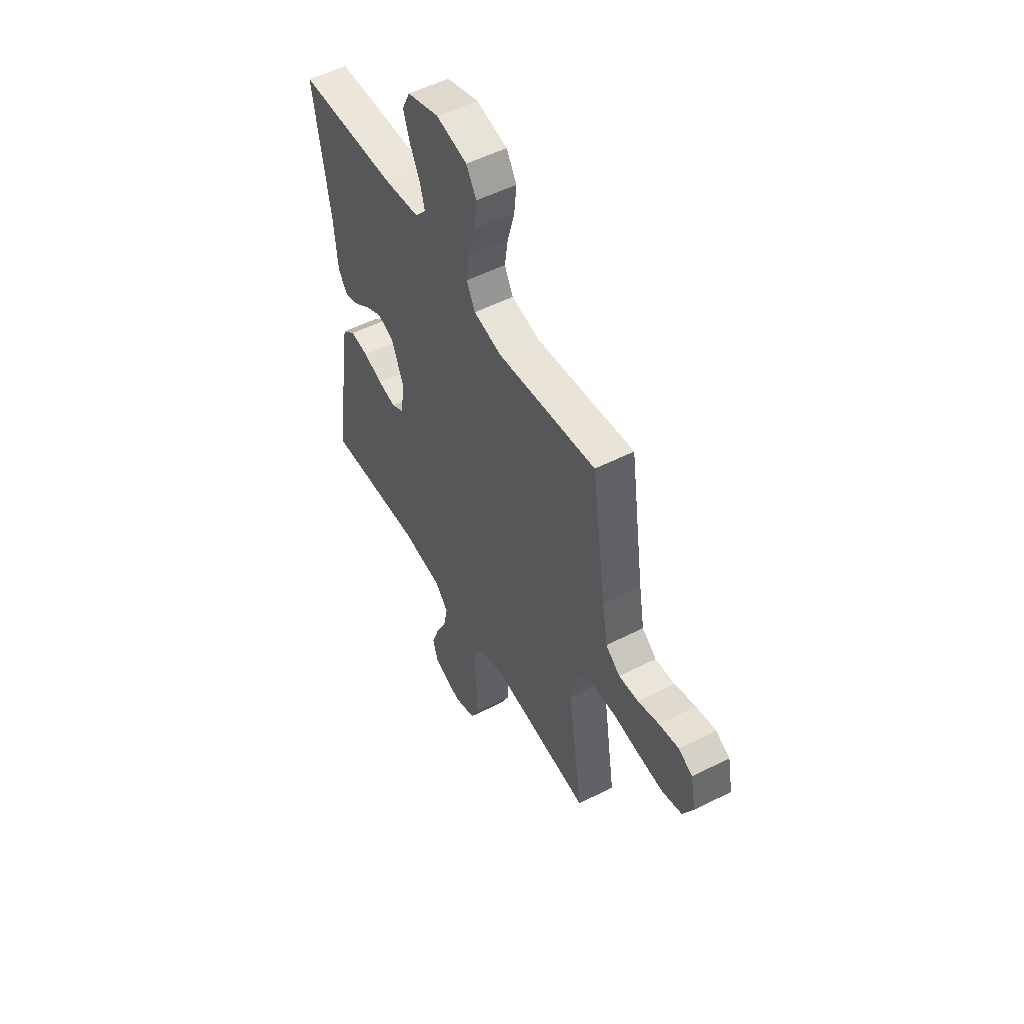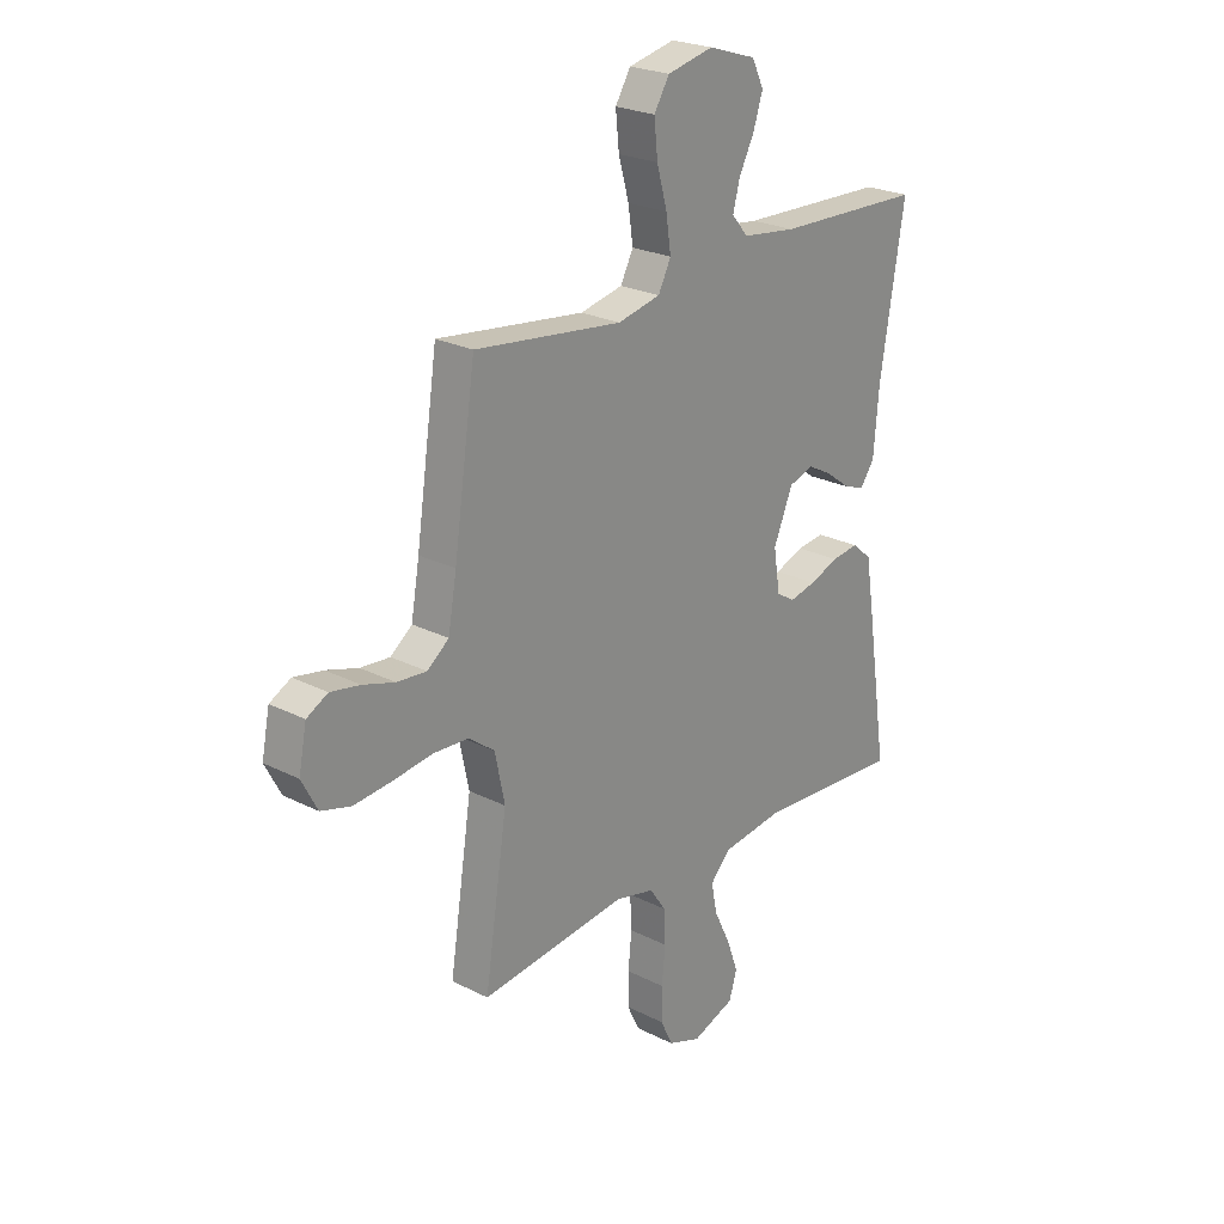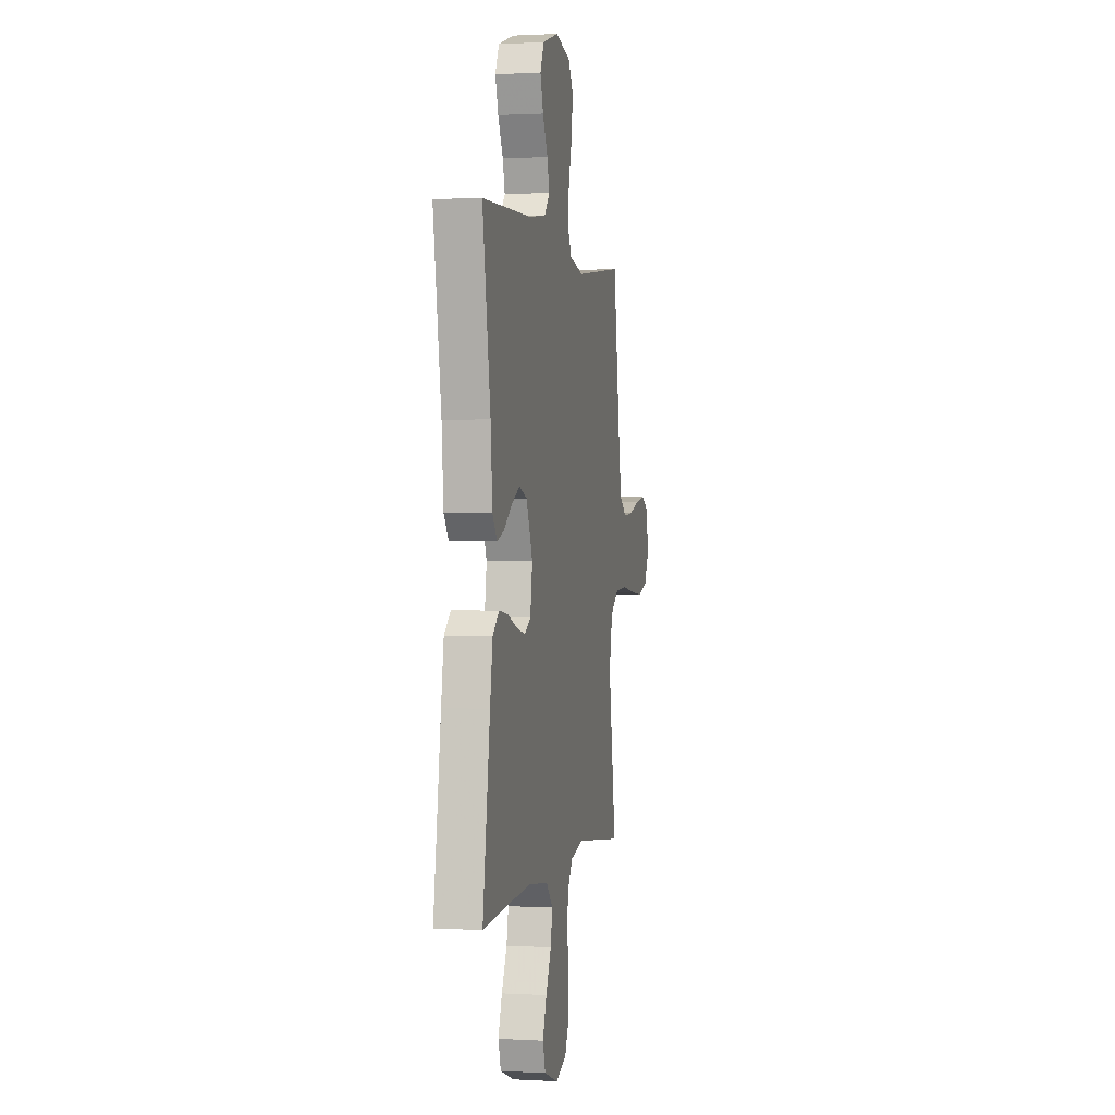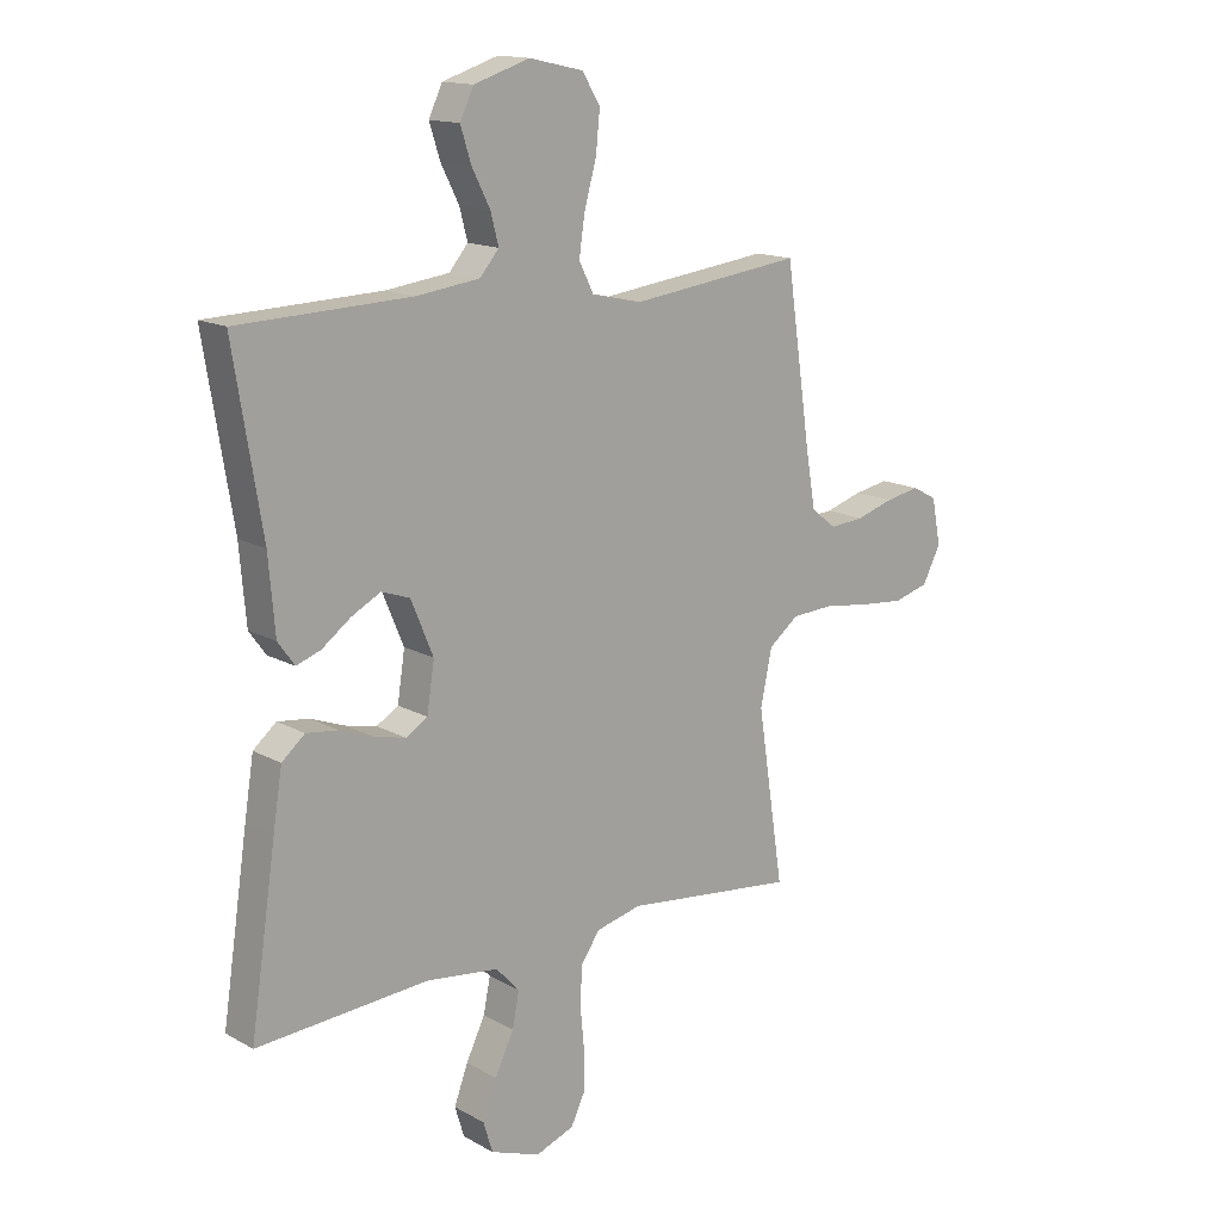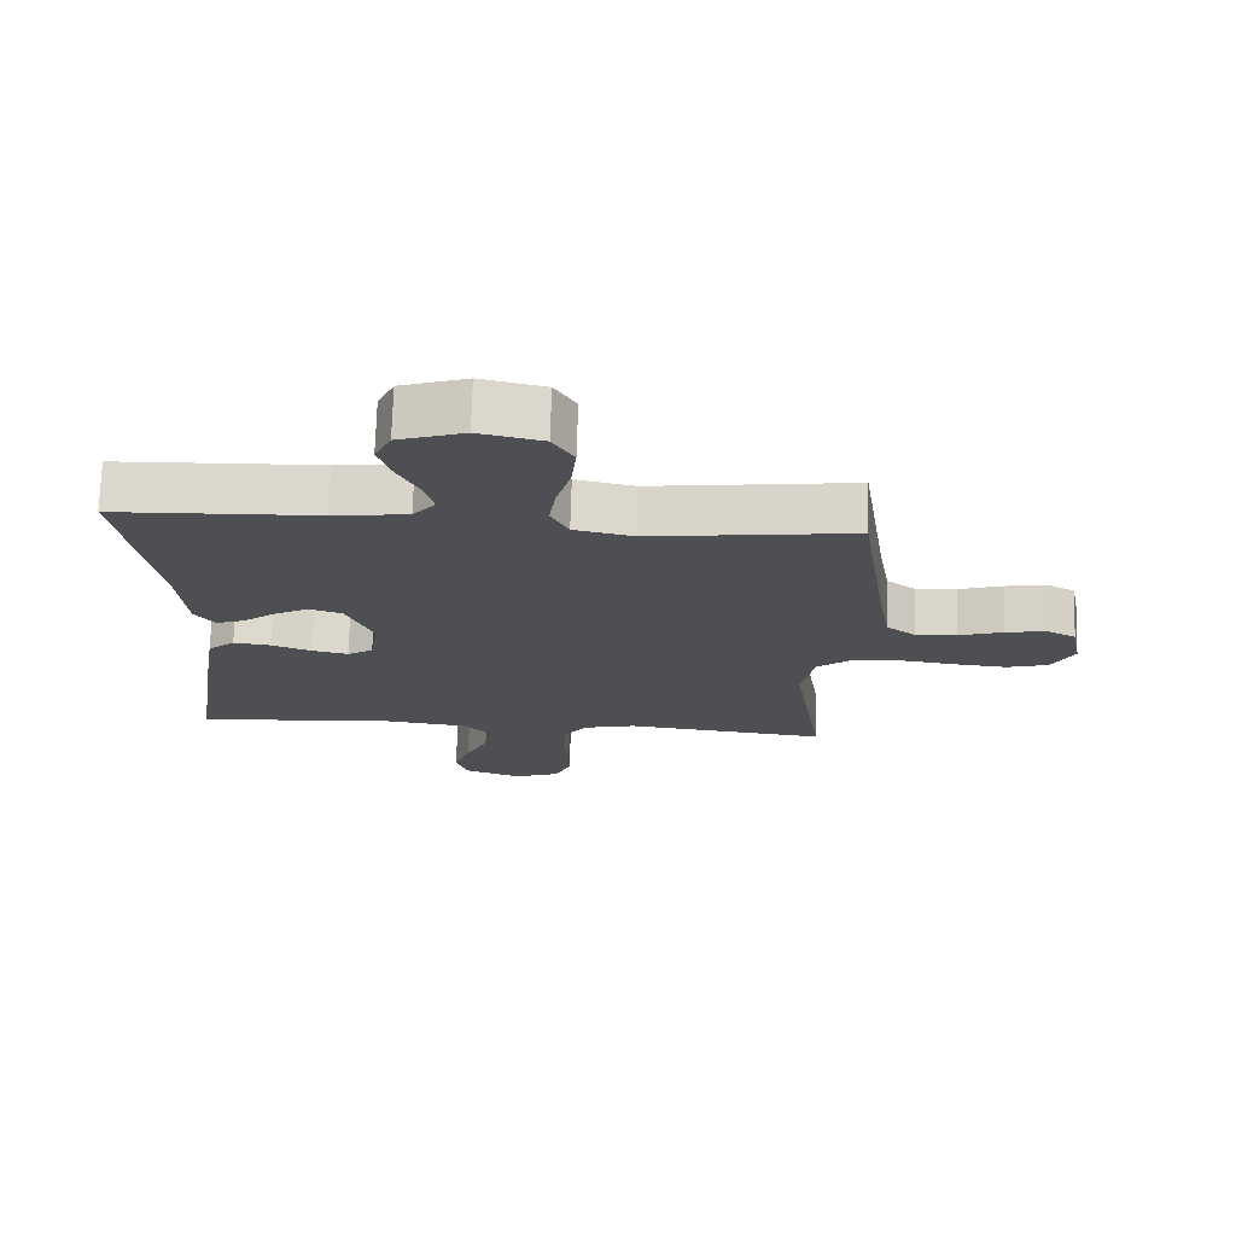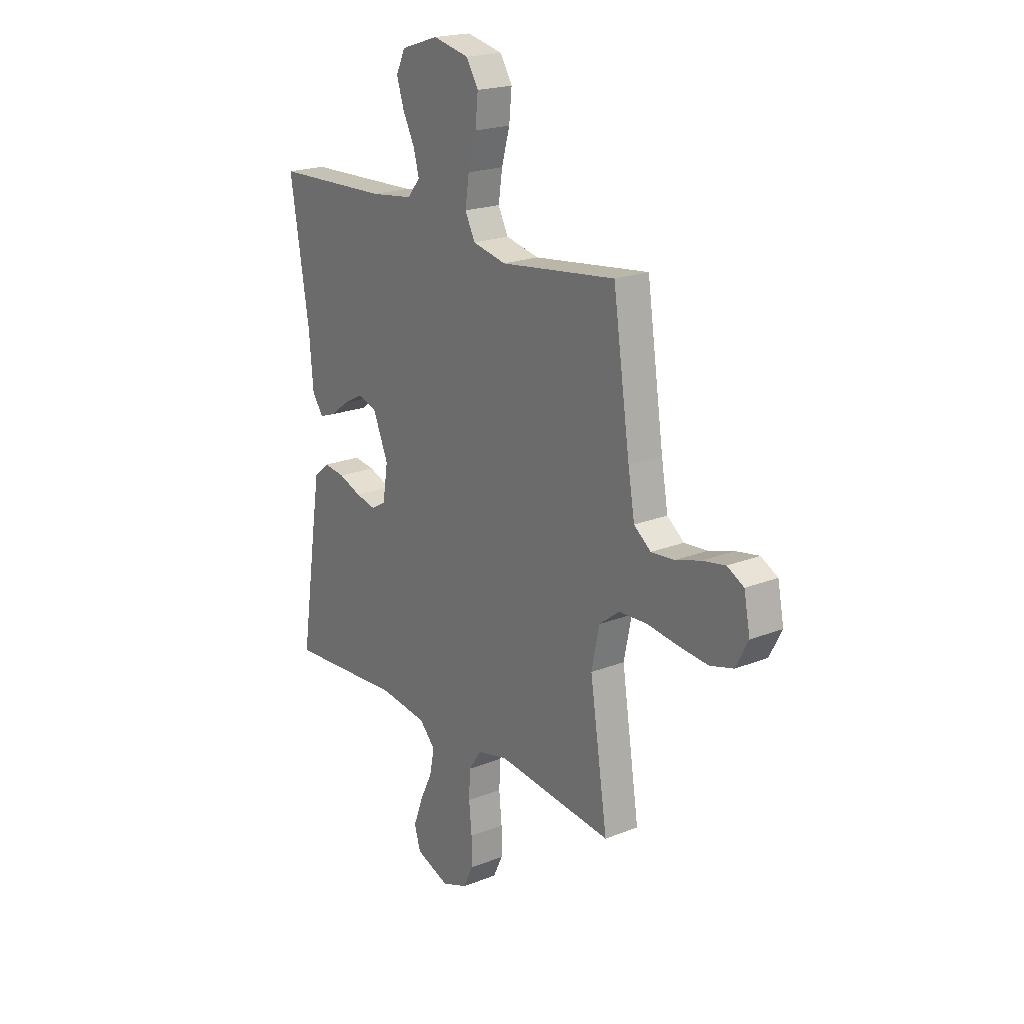
<metadata>
{"format":"obj","ext":"obj","renderer":"f3d","projection":"perspective","resolution":1024,"background":"white","views":[{"elev":52.4,"azim":61.2,"up":"+Z"},{"elev":24.0,"azim":130.2,"up":"+Z"},{"elev":0.9,"azim":-78.3,"up":"+Z"},{"elev":15.0,"azim":-40.4,"up":"+Z"},{"elev":72.3,"azim":1.7,"up":"+Z"},{"elev":20.4,"azim":54.1,"up":"+Z"}]}
</metadata>
<code>
v -0.5 0.07 0.5
v -0.2 0.07 0.51
v -0.09 0.07 0.524
v -0.057 0.07 0.563
v -0.071 0.07 0.616
v -0.102 0.07 0.677
v -0.121 0.07 0.736
v -0.097 0.07 0.786
v 0 0.07 0.817
v 0.094 0.07 0.796
v 0.125 0.07 0.745
v 0.118 0.07 0.676
v 0.097 0.07 0.601
v 0.087 0.07 0.533
v 0.113 0.07 0.482
v 0.2 0.07 0.463
v 0.5 0.07 0.5
v 0.544 0.07 0.2
v 0.561 0.07 0.102
v 0.605 0.07 0.068
v 0.665 0.07 0.073
v 0.73 0.07 0.093
v 0.79 0.07 0.104
v 0.833 0.07 0.081
v 0.849 0.07 0
v 0.817 0.07 -0.061
v 0.756 0.07 -0.078
v 0.68 0.07 -0.071
v 0.599 0.07 -0.06
v 0.526 0.07 -0.064
v 0.474 0.07 -0.104
v 0.454 0.07 -0.2
v 0.5 0.07 -0.5
v 0.2 0.07 -0.466
v 0.121 0.07 -0.485
v 0.088 0.07 -0.533
v 0.085 0.07 -0.6
v 0.092 0.07 -0.673
v 0.092 0.07 -0.741
v 0.067 0.07 -0.793
v 0 0.07 -0.818
v -0.087 0.07 -0.786
v -0.103 0.07 -0.733
v -0.079 0.07 -0.668
v -0.046 0.07 -0.6
v -0.034 0.07 -0.54
v -0.075 0.07 -0.496
v -0.2 0.07 -0.48
v -0.5 0.07 -0.5
v -0.455 0.07 -0.2
v -0.439 0.07 -0.1
v -0.399 0.07 -0.066
v -0.344 0.07 -0.073
v -0.285 0.07 -0.095
v -0.231 0.07 -0.107
v -0.193 0.07 -0.084
v -0.18 0.07 0
v -0.219 0.07 0.093
v -0.268 0.07 0.11
v -0.319 0.07 0.083
v -0.369 0.07 0.046
v -0.411 0.07 0.031
v -0.44 0.07 0.071
v -0.451 0.07 0.2
v -0.5 0 0.5
v -0.2 0 0.51
v -0.09 0 0.524
v -0.057 0 0.563
v -0.071 0 0.616
v -0.102 0 0.677
v -0.121 0 0.736
v -0.097 0 0.786
v 0 0 0.817
v 0.094 0 0.796
v 0.125 0 0.745
v 0.118 0 0.676
v 0.097 0 0.601
v 0.087 0 0.533
v 0.113 0 0.482
v 0.2 0 0.463
v 0.5 0 0.5
v 0.544 0 0.2
v 0.561 0 0.102
v 0.605 0 0.068
v 0.665 0 0.073
v 0.73 0 0.093
v 0.79 0 0.104
v 0.833 0 0.081
v 0.849 0 0
v 0.817 0 -0.061
v 0.756 0 -0.078
v 0.68 0 -0.071
v 0.599 0 -0.06
v 0.526 0 -0.064
v 0.474 0 -0.104
v 0.454 0 -0.2
v 0.5 0 -0.5
v 0.2 0 -0.466
v 0.121 0 -0.485
v 0.088 0 -0.533
v 0.085 0 -0.6
v 0.092 0 -0.673
v 0.092 0 -0.741
v 0.067 0 -0.793
v 0 0 -0.818
v -0.087 0 -0.786
v -0.103 0 -0.733
v -0.079 0 -0.668
v -0.046 0 -0.6
v -0.034 0 -0.54
v -0.075 0 -0.496
v -0.2 0 -0.48
v -0.5 0 -0.5
v -0.455 0 -0.2
v -0.439 0 -0.1
v -0.399 0 -0.066
v -0.344 0 -0.073
v -0.285 0 -0.095
v -0.231 0 -0.107
v -0.193 0 -0.084
v -0.18 0 0
v -0.219 0 0.093
v -0.268 0 0.11
v -0.319 0 0.083
v -0.369 0 0.046
v -0.411 0 0.031
v -0.44 0 0.071
v -0.451 0 0.2
f 62 63 64
f 61 62 64
f 60 61 64
f 64 1 2
f 60 64 2
f 59 60 2
f 58 59 2 3
f 57 58 3 4
f 56 57 4
f 52 53 54
f 51 52 54
f 50 51 54
f 49 50 54
f 48 49 54
f 47 48 54 55
f 46 47 55 56
f 43 44 45
f 42 43 45
f 41 42 45
f 40 41 45
f 39 40 45
f 38 39 45
f 37 38 45
f 36 37 45 46
f 46 56 4
f 36 46 4
f 35 36 4
f 32 33 34
f 34 35 4
f 32 34 4
f 31 32 4
f 27 28 29
f 26 27 29
f 25 26 29
f 24 25 29
f 23 24 29
f 22 23 29
f 21 22 29
f 20 21 29 30
f 30 31 4
f 20 30 4
f 19 20 4
f 16 17 18
f 15 16 18 19
f 11 12 13
f 10 11 13
f 9 10 13
f 8 9 13
f 7 8 13
f 6 7 13
f 5 6 13
f 5 13 14
f 15 19 4 5
f 5 14 15
f 128 127 126
f 128 126 125
f 128 125 124
f 66 65 128
f 66 128 124
f 66 124 123
f 67 66 123 122
f 68 67 122 121
f 68 121 120
f 118 117 116
f 118 116 115
f 118 115 114
f 118 114 113
f 118 113 112
f 119 118 112 111
f 120 119 111 110
f 109 108 107
f 109 107 106
f 109 106 105
f 109 105 104
f 109 104 103
f 109 103 102
f 109 102 101
f 110 109 101 100
f 68 120 110
f 68 110 100
f 68 100 99
f 98 97 96
f 68 99 98
f 68 98 96
f 68 96 95
f 93 92 91
f 93 91 90
f 93 90 89
f 93 89 88
f 93 88 87
f 93 87 86
f 93 86 85
f 94 93 85 84
f 68 95 94
f 68 94 84
f 68 84 83
f 82 81 80
f 83 82 80 79
f 77 76 75
f 77 75 74
f 77 74 73
f 77 73 72
f 77 72 71
f 77 71 70
f 77 70 69
f 78 77 69
f 69 68 83 79
f 79 78 69
f 1 65 66 2
f 2 66 67 3
f 3 67 68 4
f 4 68 69 5
f 5 69 70 6
f 6 70 71 7
f 7 71 72 8
f 8 72 73 9
f 9 73 74 10
f 10 74 75 11
f 11 75 76 12
f 12 76 77 13
f 13 77 78 14
f 14 78 79 15
f 15 79 80 16
f 16 80 81 17
f 17 81 82 18
f 18 82 83 19
f 19 83 84 20
f 20 84 85 21
f 21 85 86 22
f 22 86 87 23
f 23 87 88 24
f 24 88 89 25
f 25 89 90 26
f 26 90 91 27
f 27 91 92 28
f 28 92 93 29
f 29 93 94 30
f 30 94 95 31
f 31 95 96 32
f 32 96 97 33
f 33 97 98 34
f 34 98 99 35
f 35 99 100 36
f 36 100 101 37
f 37 101 102 38
f 38 102 103 39
f 39 103 104 40
f 40 104 105 41
f 41 105 106 42
f 42 106 107 43
f 43 107 108 44
f 44 108 109 45
f 45 109 110 46
f 46 110 111 47
f 47 111 112 48
f 48 112 113 49
f 49 113 114 50
f 50 114 115 51
f 51 115 116 52
f 52 116 117 53
f 53 117 118 54
f 54 118 119 55
f 55 119 120 56
f 56 120 121 57
f 57 121 122 58
f 58 122 123 59
f 59 123 124 60
f 60 124 125 61
f 61 125 126 62
f 62 126 127 63
f 63 127 128 64
f 64 128 65 1

</code>
